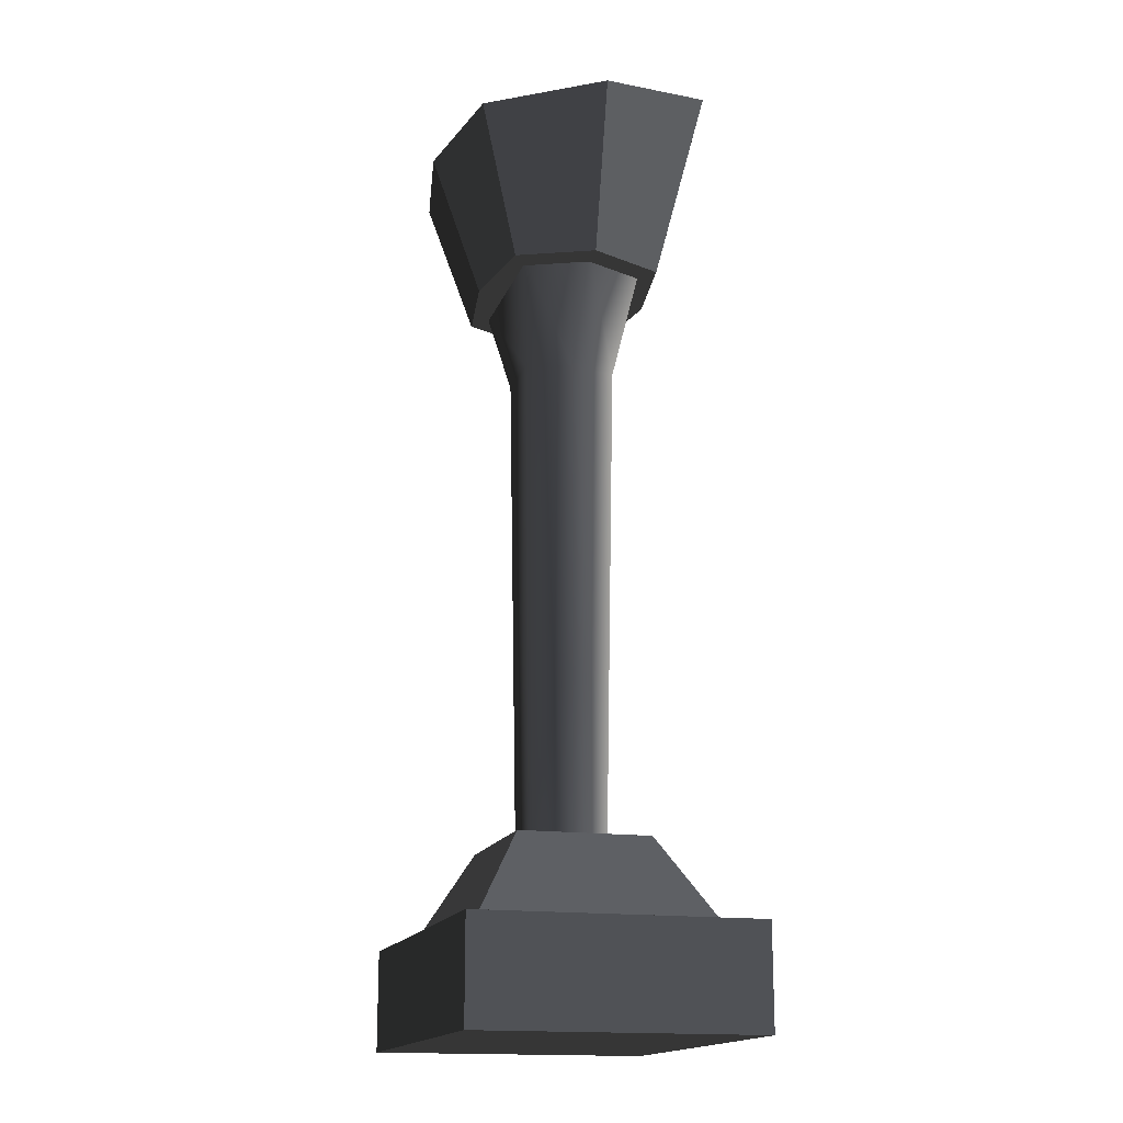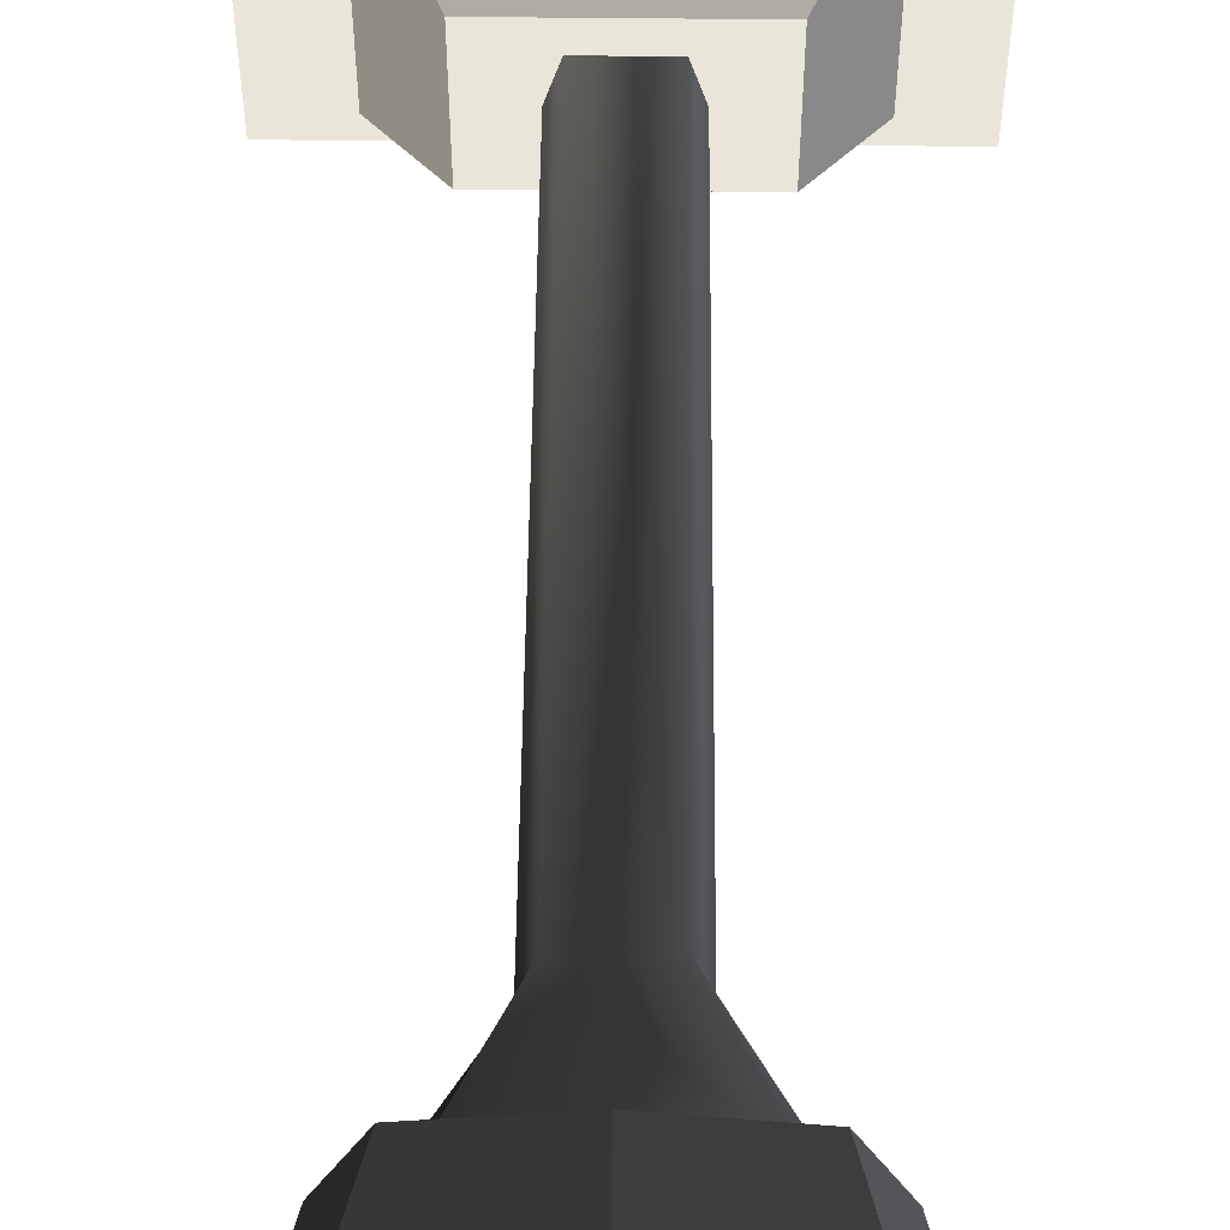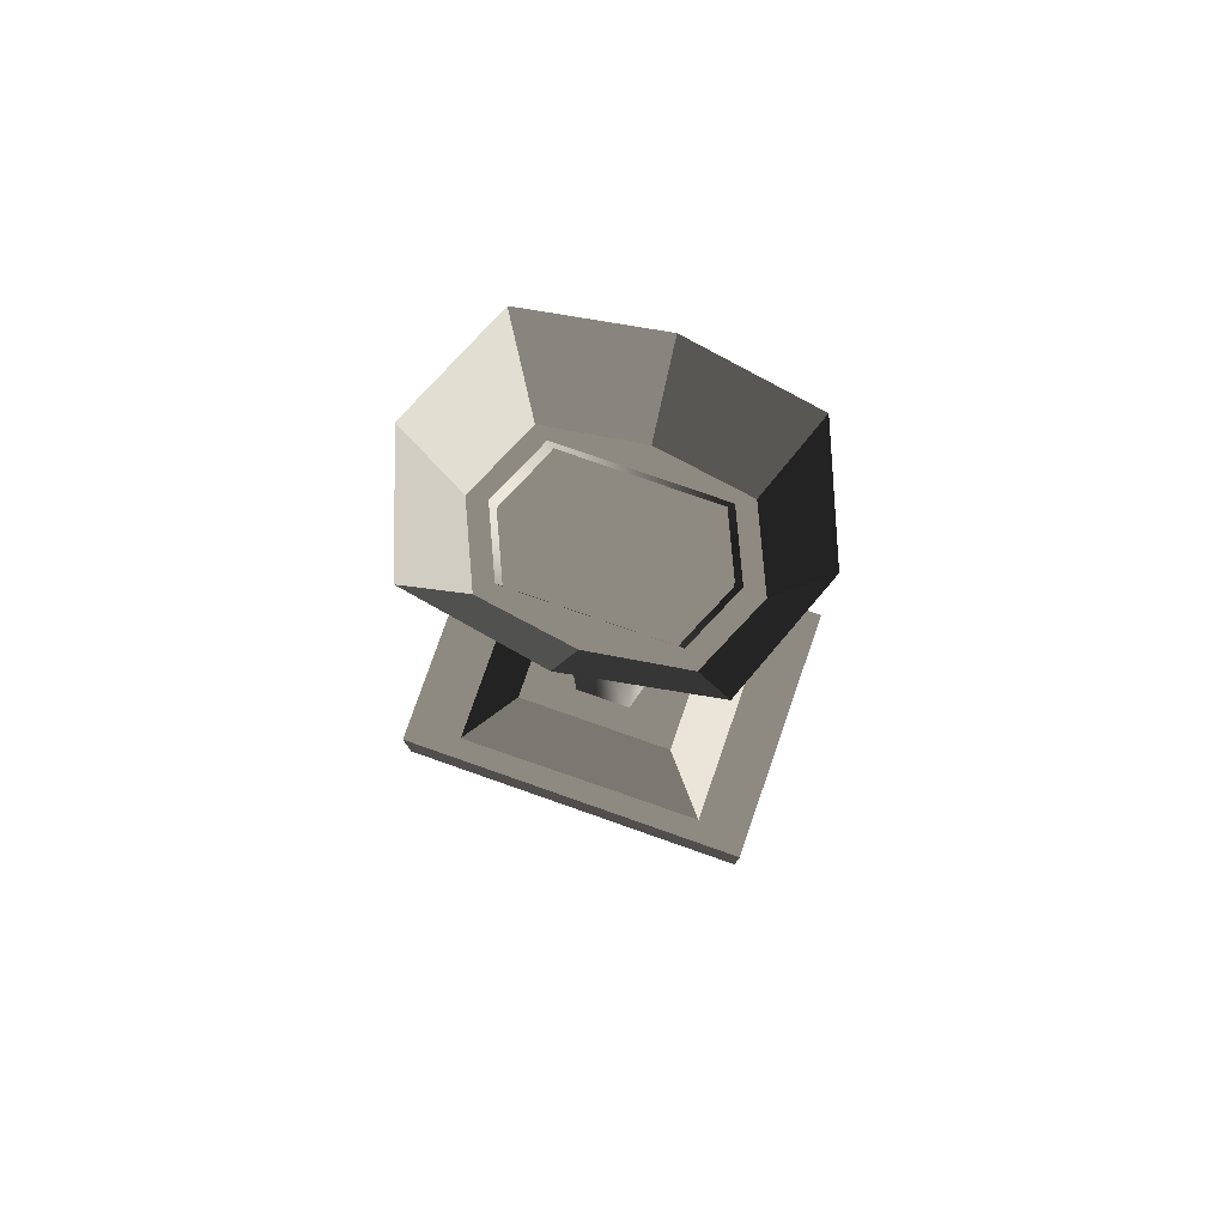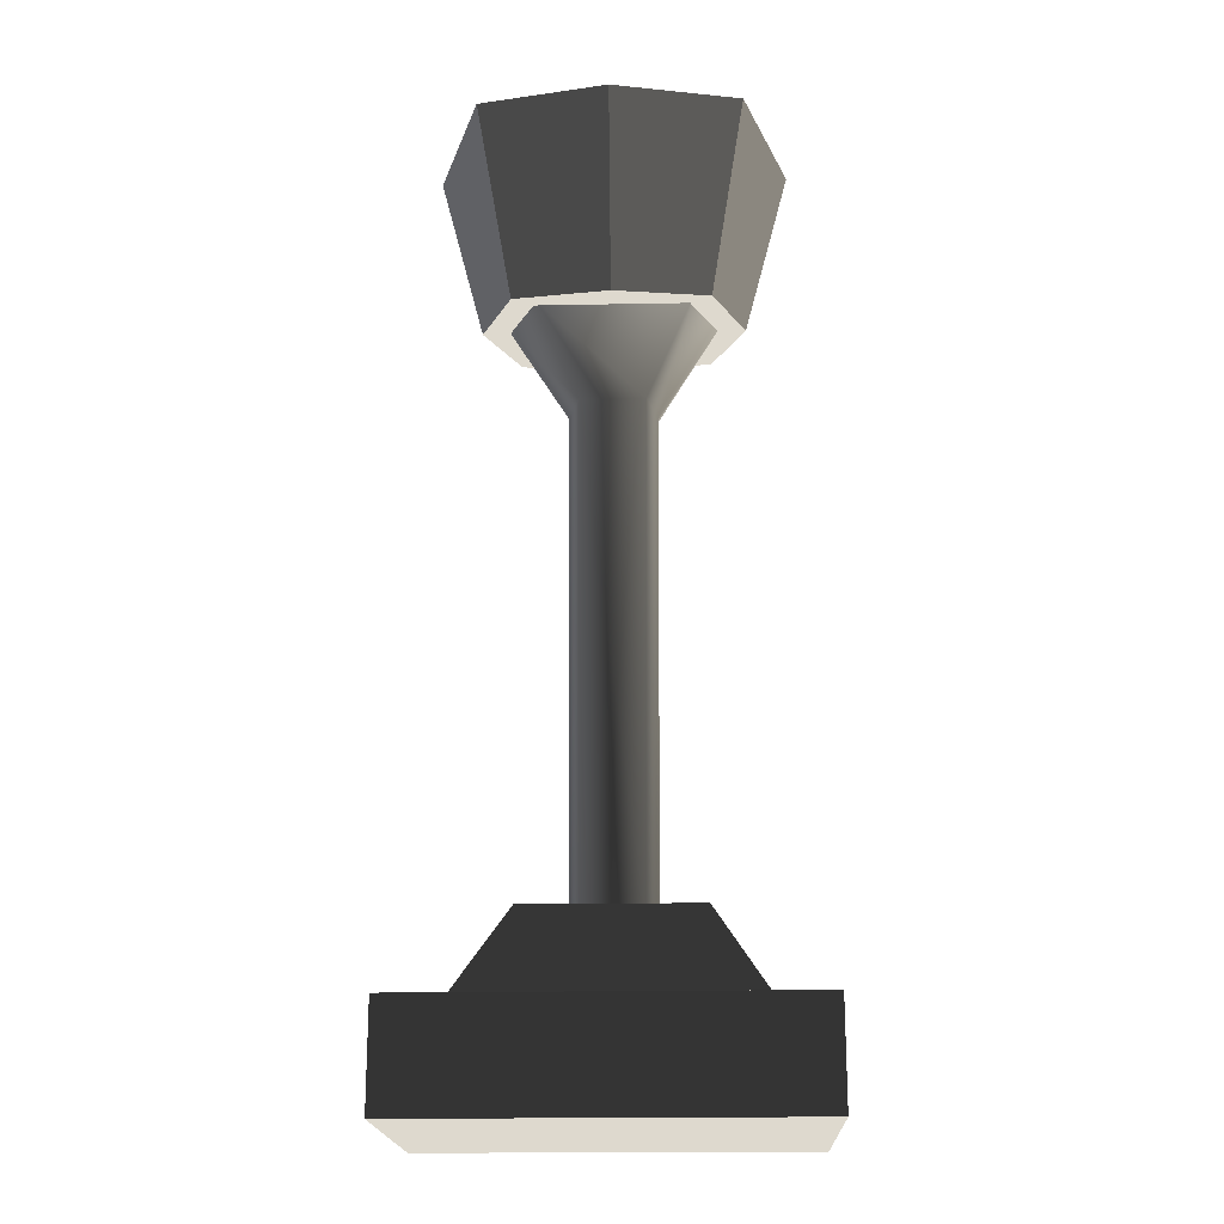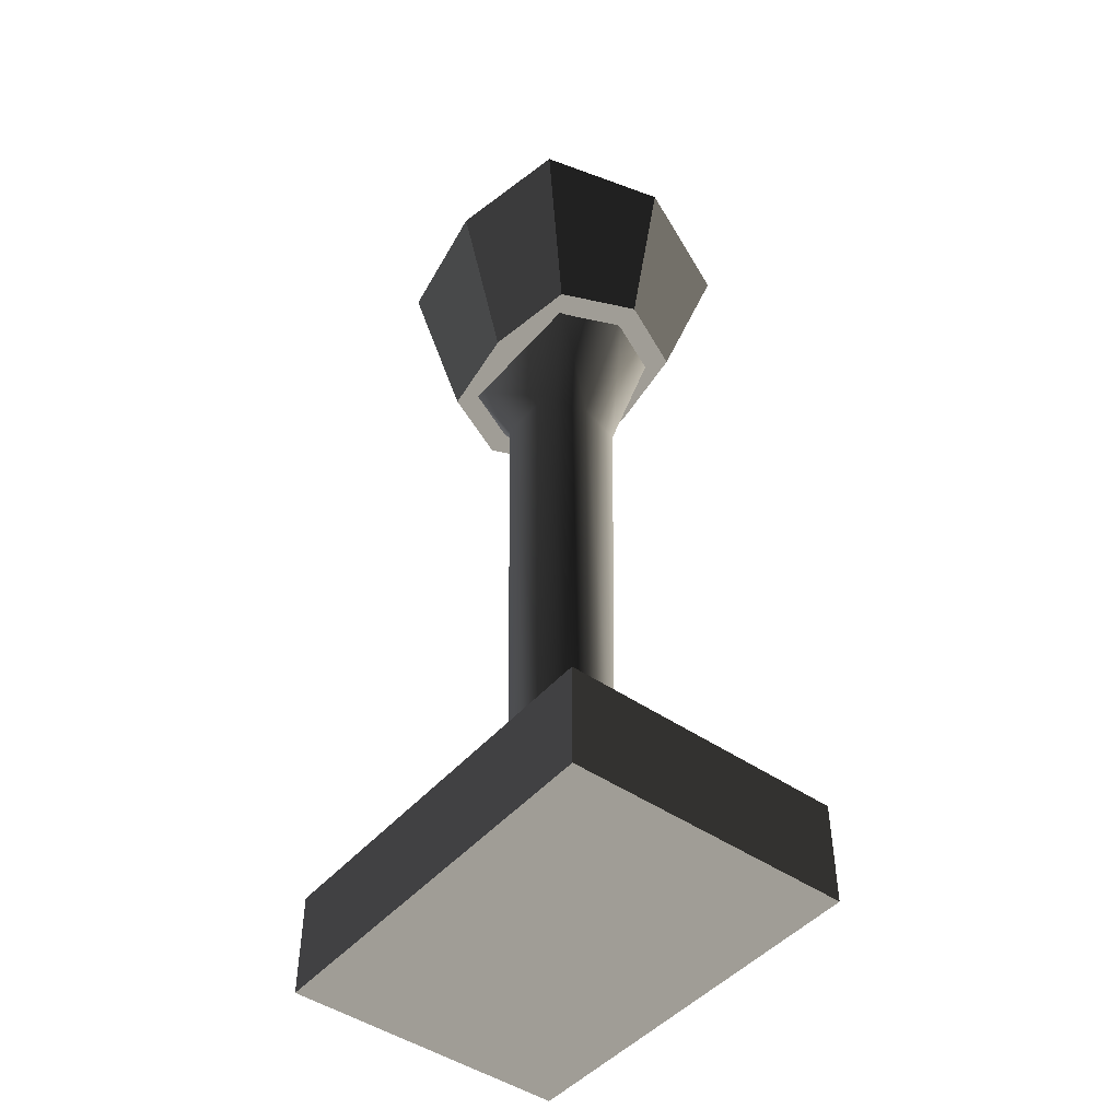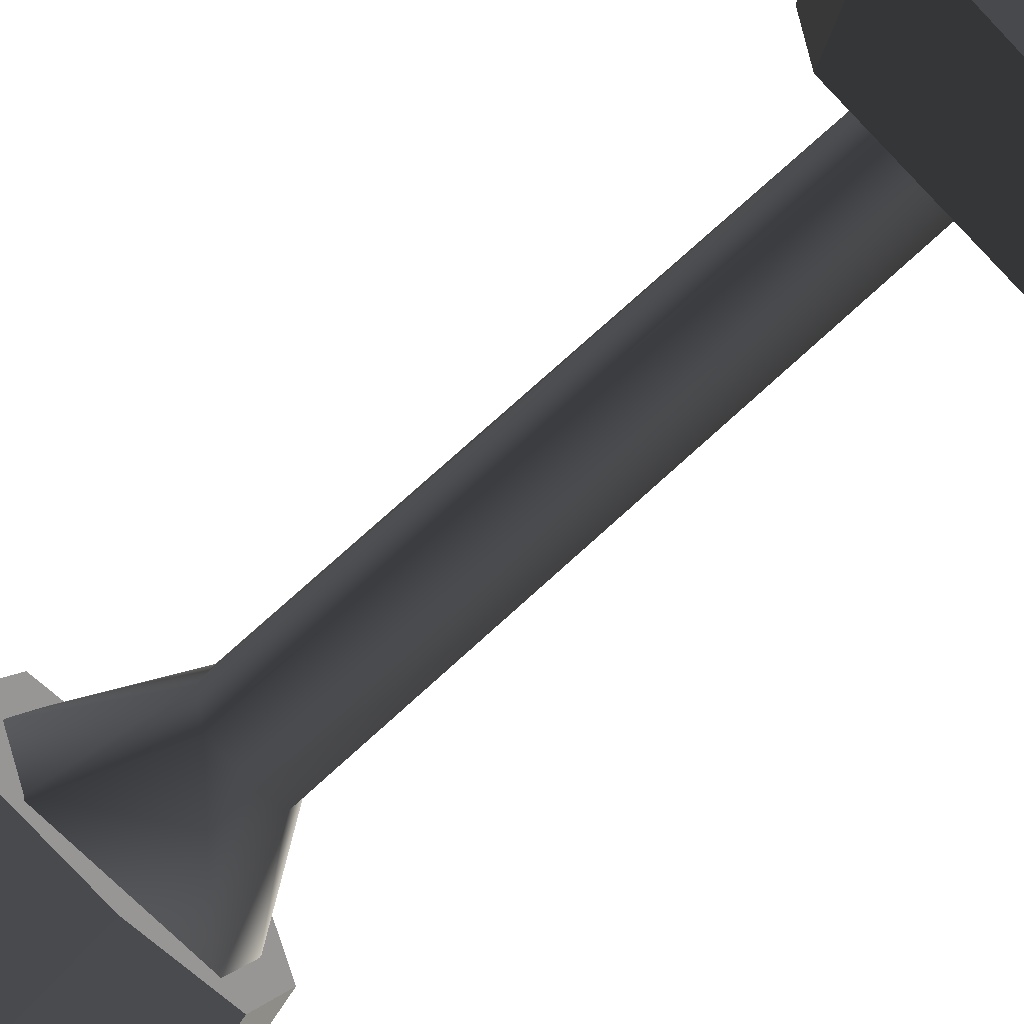
<metadata>
{"format":"obj","ext":"obj","renderer":"f3d","projection":"perspective","resolution":1024,"background":"white","views":[{"elev":-16.4,"azim":-105.8,"up":"+Z"},{"elev":57.8,"azim":0.6,"up":"+Y"},{"elev":79.2,"azim":19.2,"up":"+Z"},{"elev":-19.2,"azim":2.1,"up":"+Z"},{"elev":-46.5,"azim":51.7,"up":"+Z"},{"elev":-67.8,"azim":133.5,"up":"+Y"}]}
</metadata>
<code>
v 0.1316 0.1212 0.4282
v 0.09841 0.07686 0.2769
v 0.1328 -1.256e-05 0.2769
v 0.1775 2.223e-05 0.4486
v 0.000345 -0.1448 0.4729
v 0.0003557 -0.09188 0.2769
v -0.09772 -0.07686 0.2769
v -0.1309 -0.1212 0.469
v -0.1768 1.646e-05 0.4486
v -0.1321 1.106e-05 0.2769
v -0.09773 0.07687 0.2769
v -0.1309 0.1212 0.4282
v 0.0003454 0.1449 0.4242
v 0.0003541 0.09192 0.2769
v 0.09841 0.07686 0.2769
v 0.1316 0.1212 0.4282
v 0.1775 2.223e-05 0.4486
v 0.1328 -1.256e-05 0.2769
v 0.09842 -0.07687 0.2769
v 0.1316 -0.1211 0.469
v -0.1309 -0.1212 0.469
v -0.09772 -0.07686 0.2769
v -0.1321 1.106e-05 0.2769
v -0.1768 1.646e-05 0.4486
v -0.2021 -0.1448 -0.5143
v 0.1985 -0.1456 -0.5143
v 0.1985 0.1456 -0.5143
v -0.2021 0.1449 -0.5143
v 0.09842 -0.07687 0.2769
v 0.1328 -1.256e-05 0.2769
v 0.09841 0.07686 0.2769
v 0.0003557 -0.09188 0.2769
v 0.0003541 0.09192 0.2769
v -0.09772 -0.07686 0.2769
v -0.09773 0.07687 0.2769
v -0.1321 1.106e-05 0.2769
v 0.03324 0.04774 0.1822
v -0.03255 0.04776 0.1822
v -0.03023 0.03937 -0.3337
v 0.03091 0.03935 -0.3337
v 0.08268 0.06434 0.2886
v -0.08199 0.06435 0.2886
v 0.03324 -0.04772 0.1822
v 0.04478 -1.794e-07 0.1822
v 0.04163 7.843e-06 -0.3337
v 0.03091 -0.03937 -0.3337
v 0.03091 0.03935 -0.3337
v 0.03324 0.04774 0.1822
v 0.1115 2.073e-05 0.2886
v 0.08268 0.06434 0.2886
v 0.08268 -0.06432 0.2886
v -0.03255 -0.04774 0.1822
v 0.03324 -0.04772 0.1822
v 0.03091 -0.03937 -0.3337
v -0.03023 -0.03935 -0.3337
v -0.08199 -0.06434 0.2886
v 0.08268 -0.06432 0.2886
v -0.04409 2.717e-07 0.1822
v -0.03255 -0.04774 0.1822
v -0.03023 -0.03935 -0.3337
v -0.04094 -7.22e-06 -0.3337
v -0.03255 0.04776 0.1822
v -0.03023 0.03937 -0.3337
v -0.08199 0.06435 0.2886
v -0.1108 1.813e-05 0.2886
v -0.08199 -0.06434 0.2886
v -0.08725 -0.06843 -0.3189
v -0.08725 0.06844 -0.3189
v 0.08794 0.06844 -0.3189
v 0.08796 -0.06844 -0.3189
v 0.08796 -0.06844 -0.3189
v 0.08794 0.06844 -0.3189
v 0.1442 0.1242 -0.4139
v 0.1442 -0.1235 -0.4139
v -0.08725 -0.06843 -0.3189
v 0.08796 -0.06844 -0.3189
v 0.1442 -0.1235 -0.4139
v -0.1435 -0.1244 -0.4139
v -0.08725 0.06844 -0.3189
v -0.08725 -0.06843 -0.3189
v -0.1435 -0.1244 -0.4139
v -0.1435 0.1237 -0.4139
v 0.08794 0.06844 -0.3189
v -0.08725 0.06844 -0.3189
v -0.1435 0.1237 -0.4139
v 0.1442 0.1242 -0.4139
v -0.2021 -0.1448 -0.4097
v -0.2021 0.1449 -0.4097
v 0.1985 0.1456 -0.4097
v 0.1985 -0.1456 -0.4097
v -0.2021 0.1449 -0.4097
v -0.2021 -0.1448 -0.4097
v -0.2021 -0.1448 -0.5143
v -0.2021 0.1449 -0.5143
v -0.2021 -0.1448 -0.4097
v 0.1985 -0.1456 -0.4097
v 0.1985 -0.1456 -0.5143
v -0.2021 -0.1448 -0.5143
v 0.1985 -0.1456 -0.4097
v 0.1985 0.1456 -0.4097
v 0.1985 0.1456 -0.5143
v 0.1985 -0.1456 -0.5143
v 0.1985 0.1456 -0.4097
v -0.2021 0.1449 -0.4097
v -0.2021 0.1449 -0.5143
v 0.1985 0.1456 -0.5143
v 0.1316 -0.1211 0.469
v 0.09842 -0.07687 0.2769
v 0.0003557 -0.09188 0.2769
v 0.000345 -0.1448 0.4729
v -0.1309 0.1212 0.4282
v -0.09773 0.07687 0.2769
v 0.0003541 0.09192 0.2769
v 0.0003454 0.1449 0.4242
g Ramp_Add_R_33362_701
f 1 3 2
f 1 4 3
f 5 7 6
f 5 8 7
f 9 11 10
f 9 12 11
f 13 15 14
f 13 16 15
f 17 19 18
f 17 20 19
f 21 23 22
f 21 24 23
f 25 27 26
f 25 28 27
f 29 31 30
f 31 29 32
f 31 32 33
f 33 32 34
f 33 34 35
f 35 34 36
f 37 39 38
f 37 40 39
f 41 37 38
f 41 38 42
f 43 45 44
f 43 46 45
f 44 45 47
f 44 47 48
f 49 44 48
f 49 48 50
f 51 44 49
f 51 43 44
f 52 54 53
f 52 55 54
f 56 52 53
f 56 53 57
f 58 60 59
f 58 61 60
f 62 61 58
f 62 63 61
f 64 62 58
f 64 58 65
f 65 58 59
f 65 59 66
f 67 69 68
f 67 70 69
f 71 73 72
f 71 74 73
f 75 77 76
f 75 78 77
f 79 81 80
f 79 82 81
f 83 85 84
f 83 86 85
f 87 89 88
f 87 90 89
f 91 93 92
f 91 94 93
f 95 97 96
f 95 98 97
f 99 101 100
f 99 102 101
f 103 105 104
f 103 106 105
f 107 109 108
f 107 110 109
f 111 113 112
f 111 114 113

</code>
